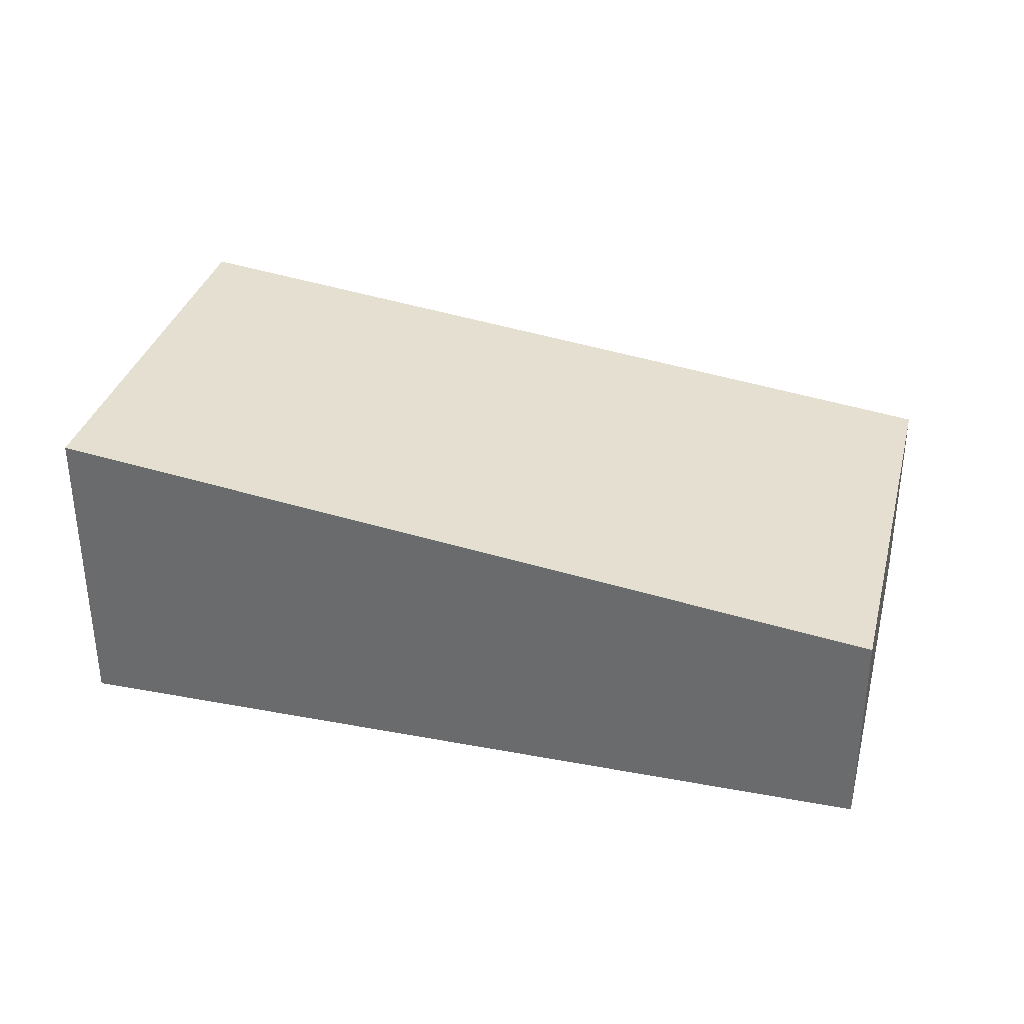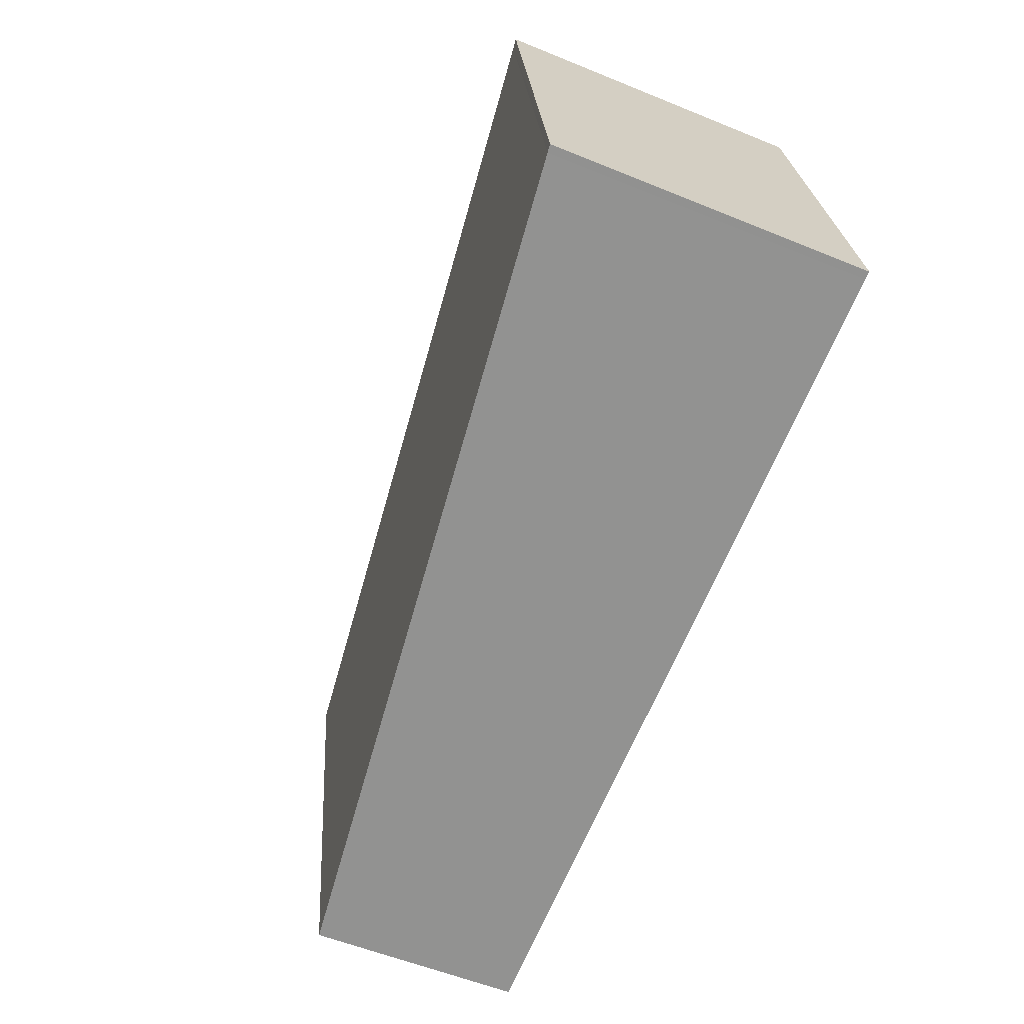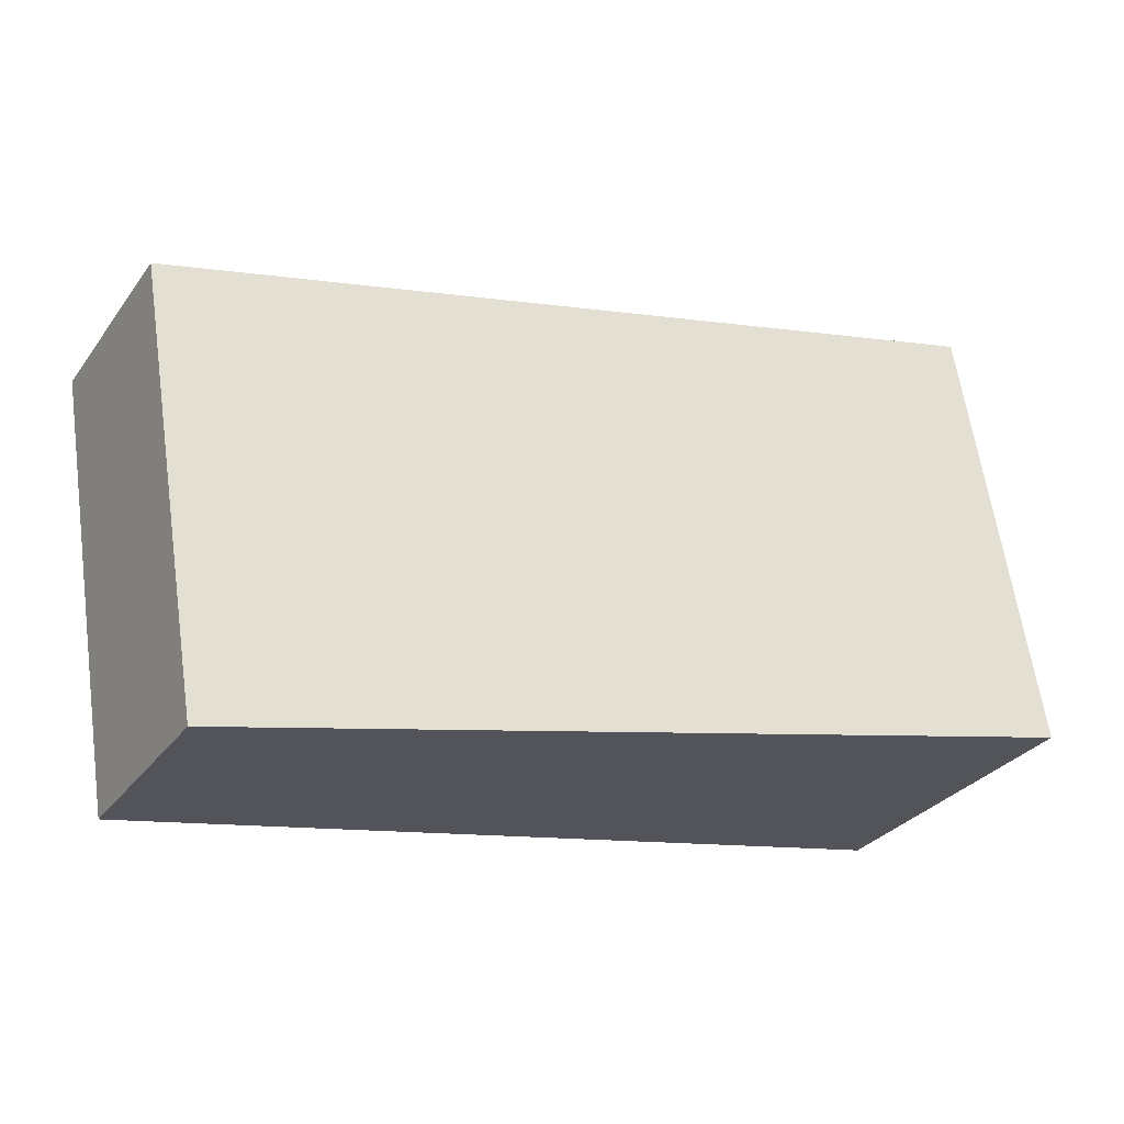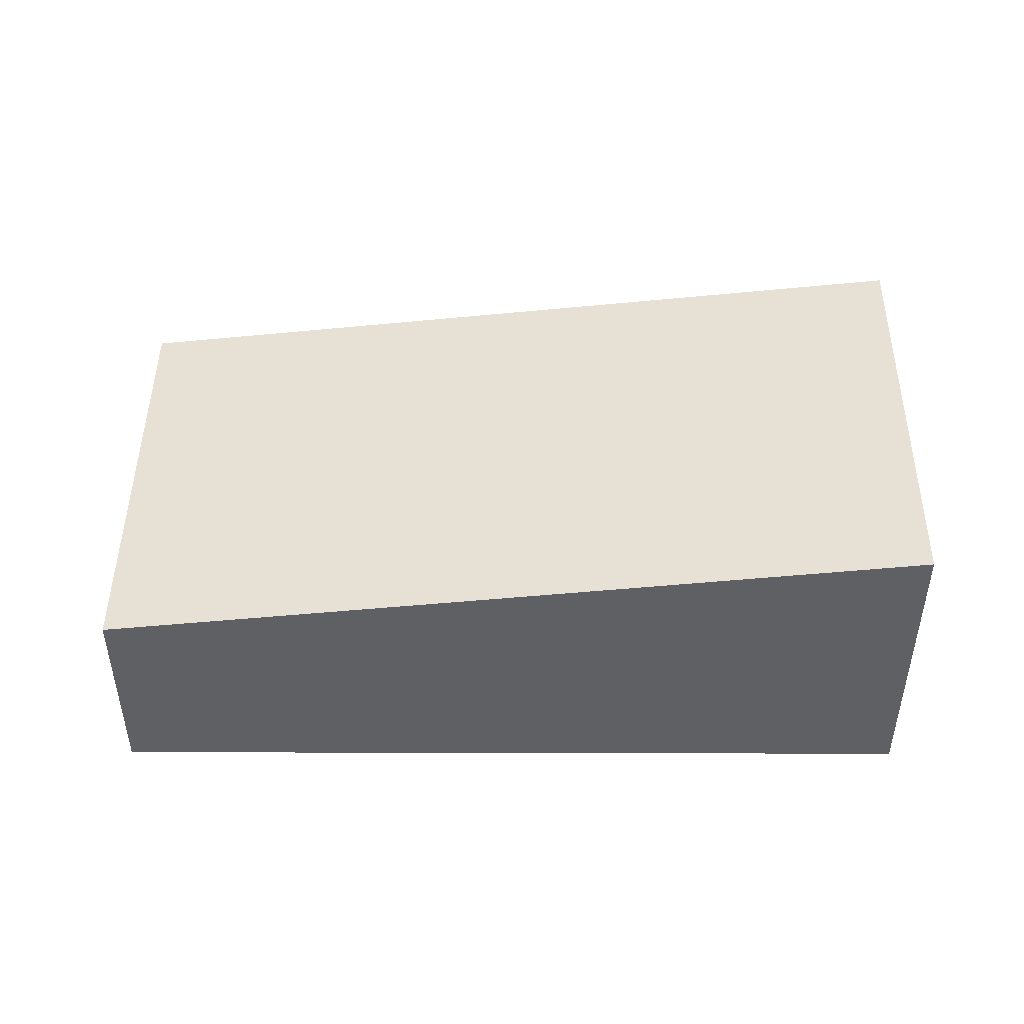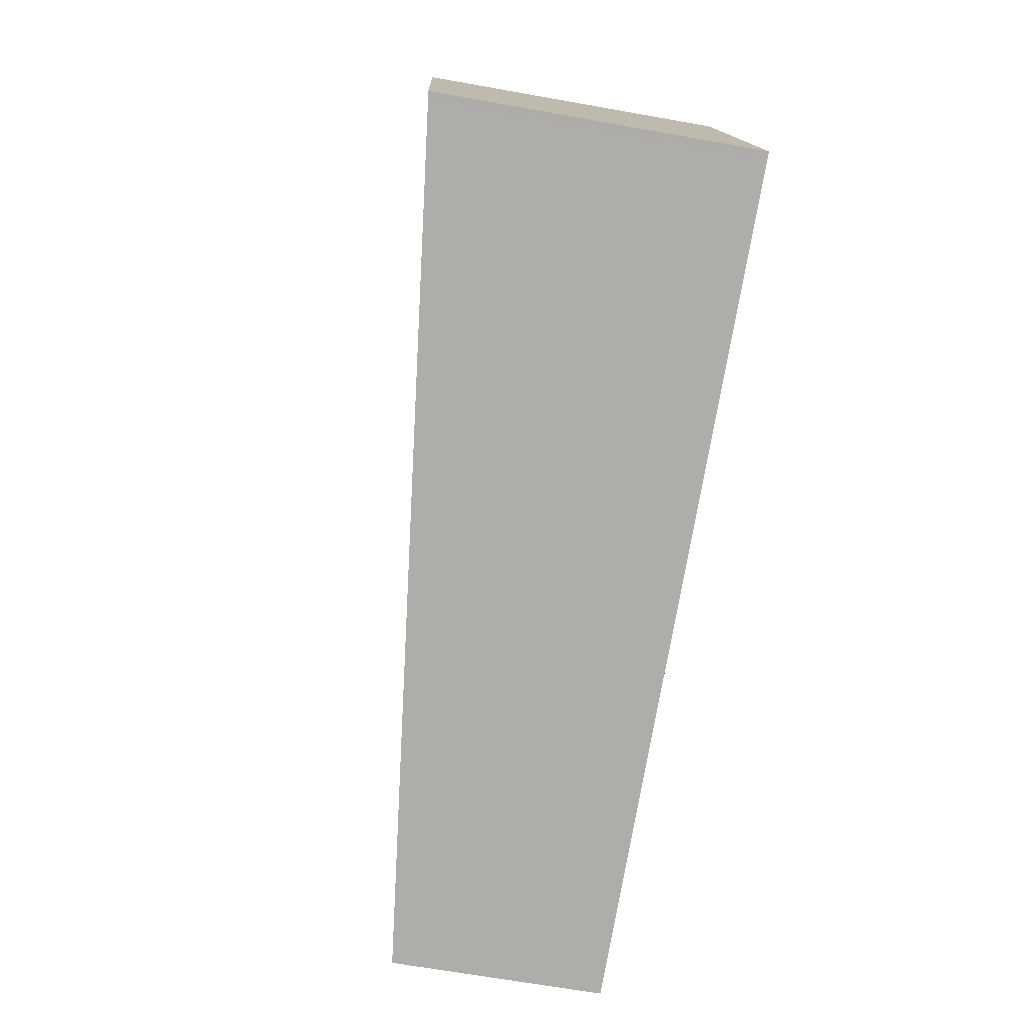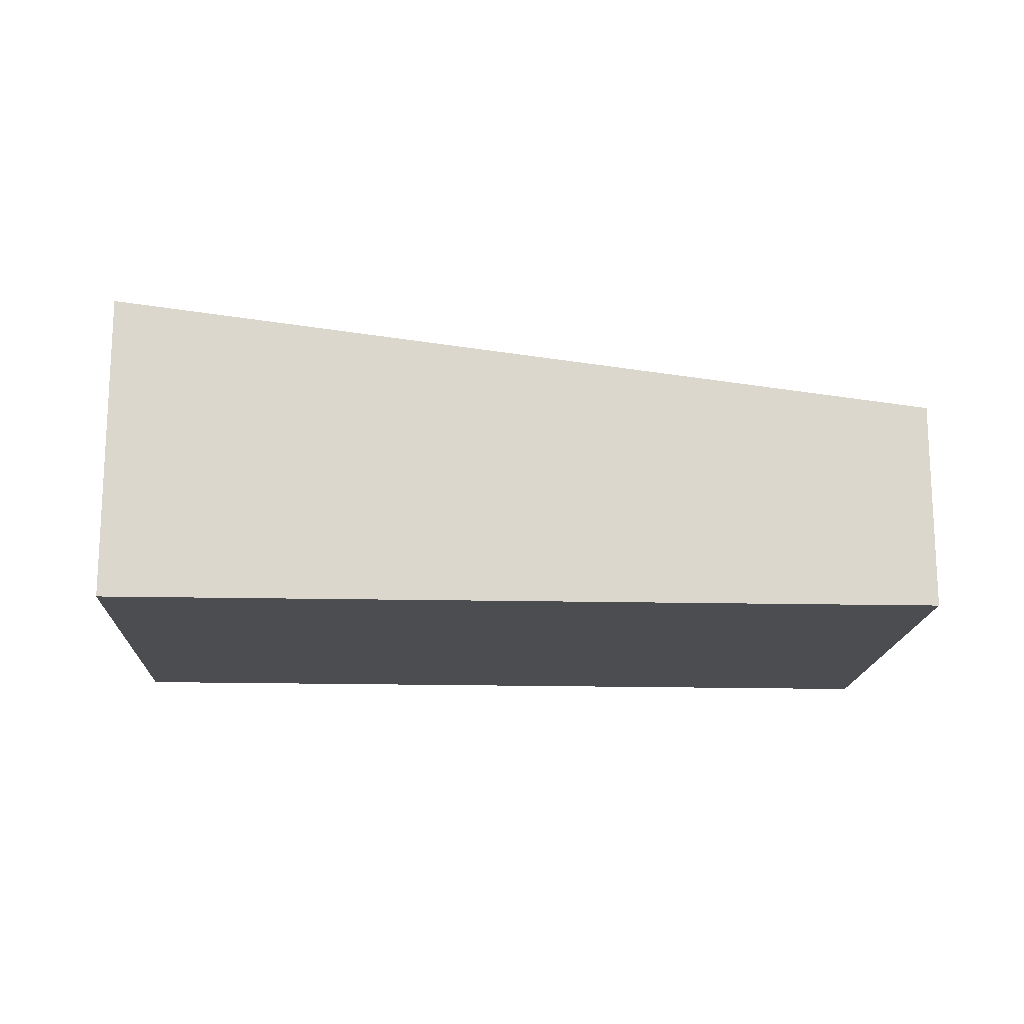
<metadata>
{"format":"obj","ext":"obj","renderer":"f3d","projection":"perspective","resolution":1024,"background":"white","views":[{"elev":34.1,"azim":23.9,"up":"+Y"},{"elev":-56.6,"azim":-113.1,"up":"+Z"},{"elev":-30.5,"azim":150.3,"up":"+Z"},{"elev":46.3,"azim":-169.8,"up":"+Y"},{"elev":-67.0,"azim":-100.1,"up":"+Z"},{"elev":-16.1,"azim":7.0,"up":"+Y"}]}
</metadata>
<code>
v  0.052 2.099 -0.009
v  6.065 1.412 1.972
v  5.565 1.412 -0.986
v  0.564 2.097 2.909
v  0 2.106 1.29e-16
v  0.495 2.106 2.921
v  5.565 6.038e-17 -0.986
v  0.052 5.511e-19 -0.009
v  0 0 0
v  0.495 -1.789e-16 2.921
v  6.065 -1.207e-16 1.972
v  0.564 -1.781e-16 2.909
g defaultobject
f 1 2 3
f 2 1 4
f 4 1 5
f 4 5 6
f 7 1 3
f 1 7 8
f 1 8 5
f 5 8 9
f 9 6 5
f 6 9 10
f 10 4 6
f 4 10 2
f 2 10 11
f 11 10 12
f 11 3 2
f 3 11 7
f 8 10 9
f 10 8 7
f 10 7 12
f 12 7 11

</code>
